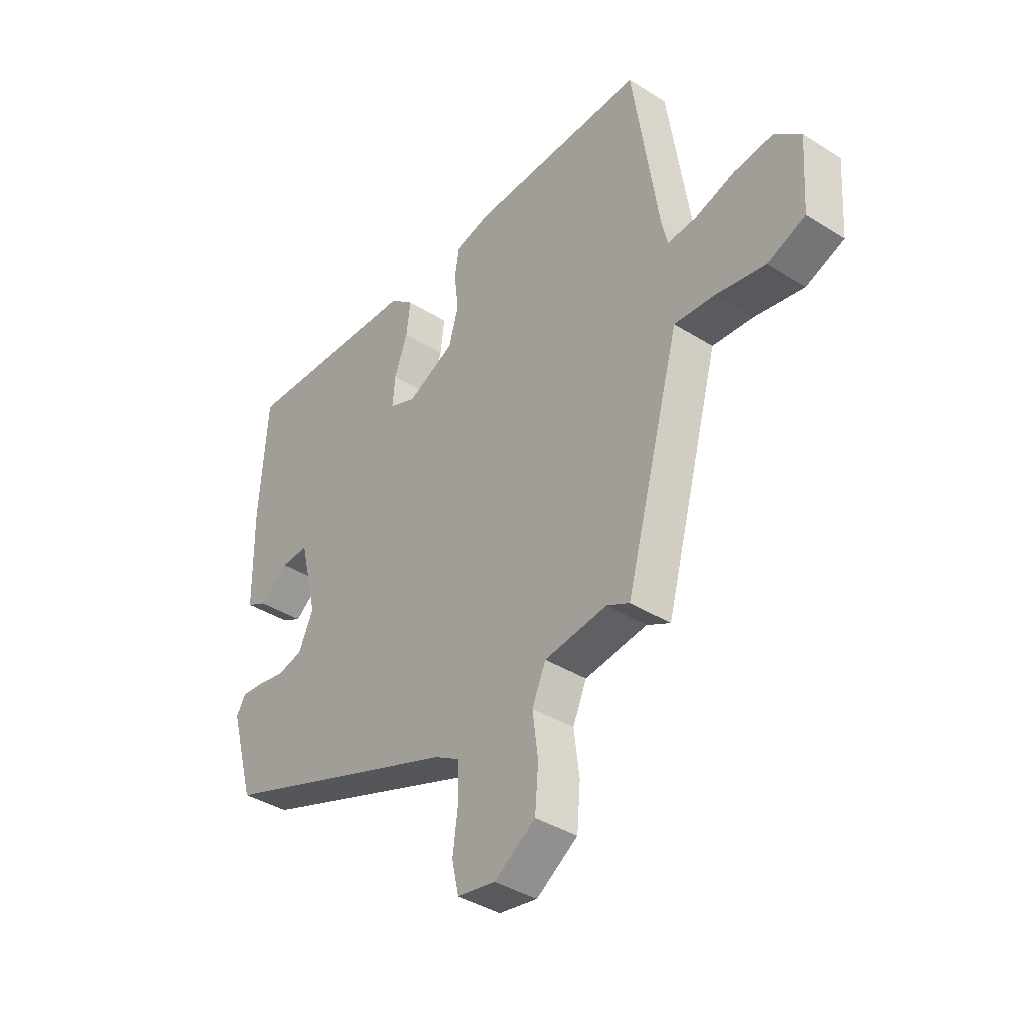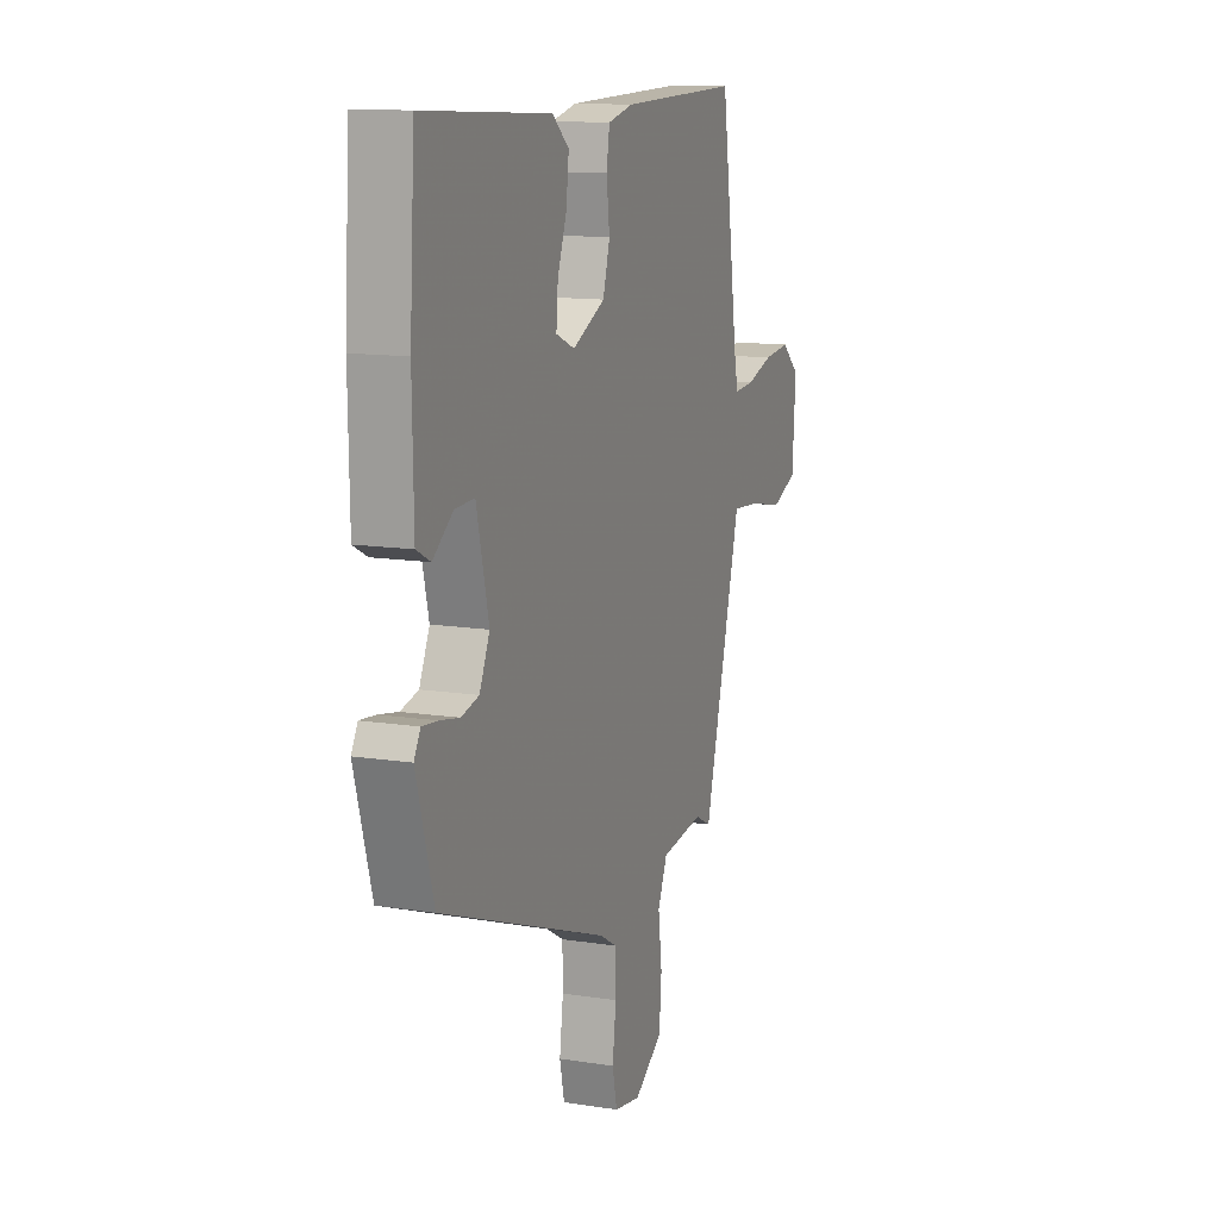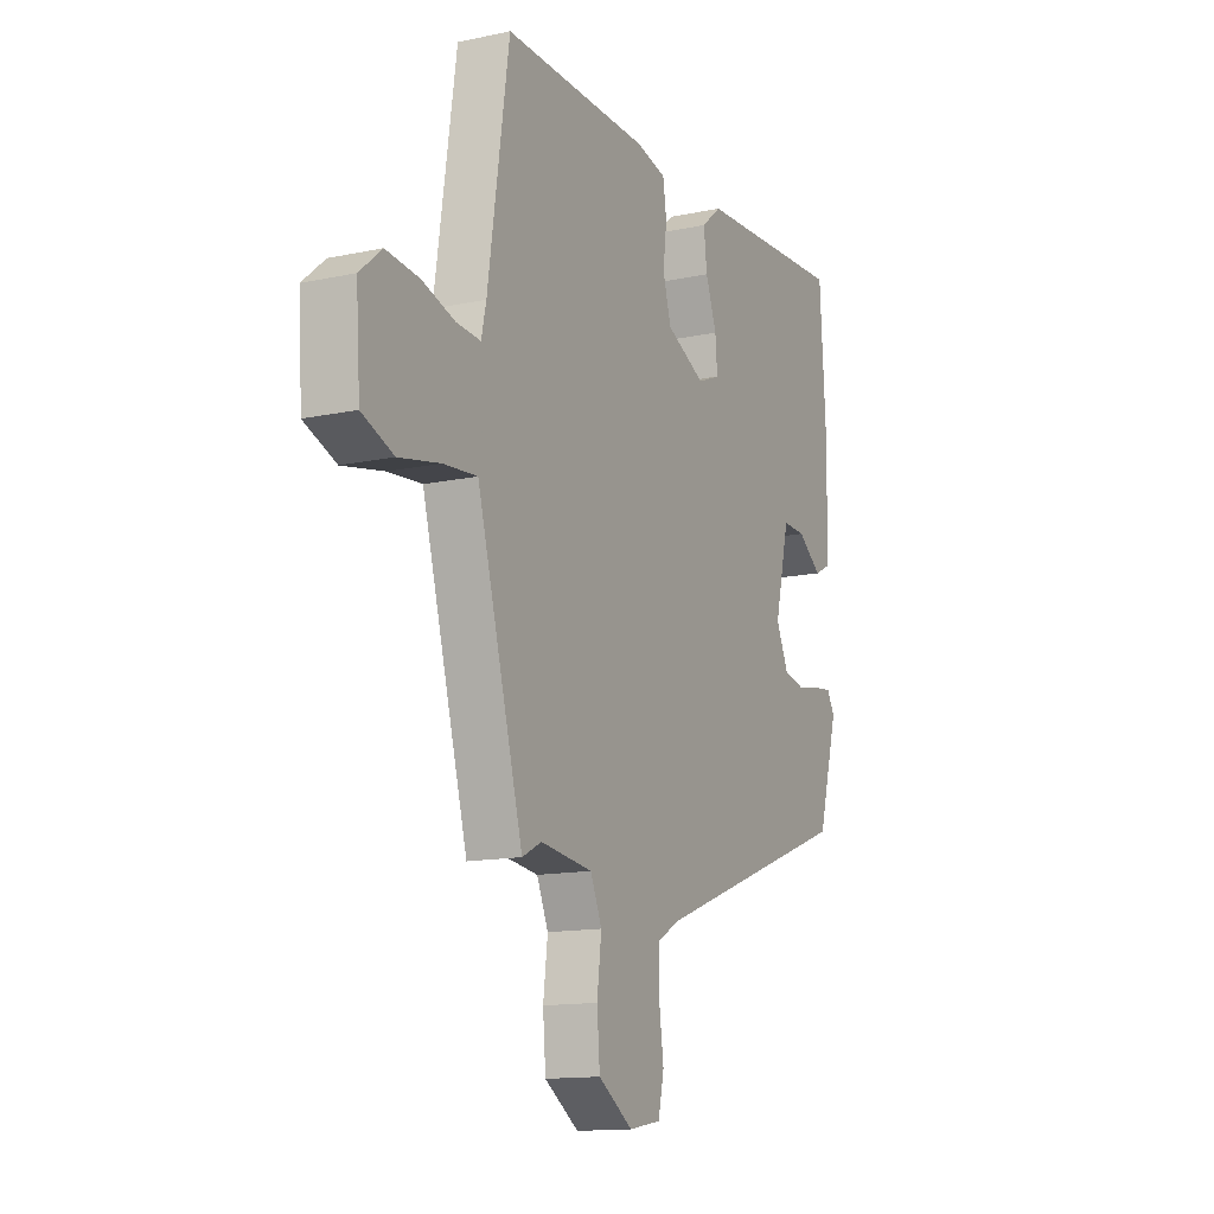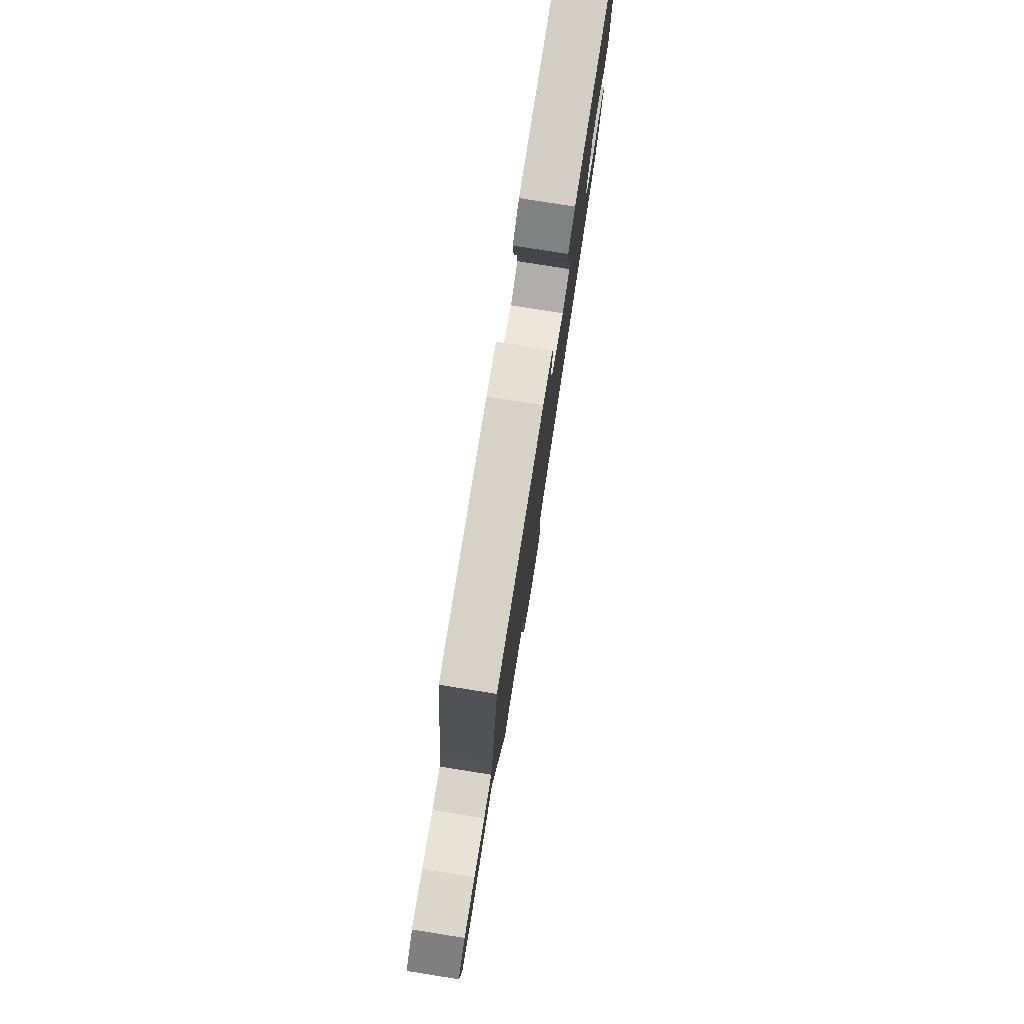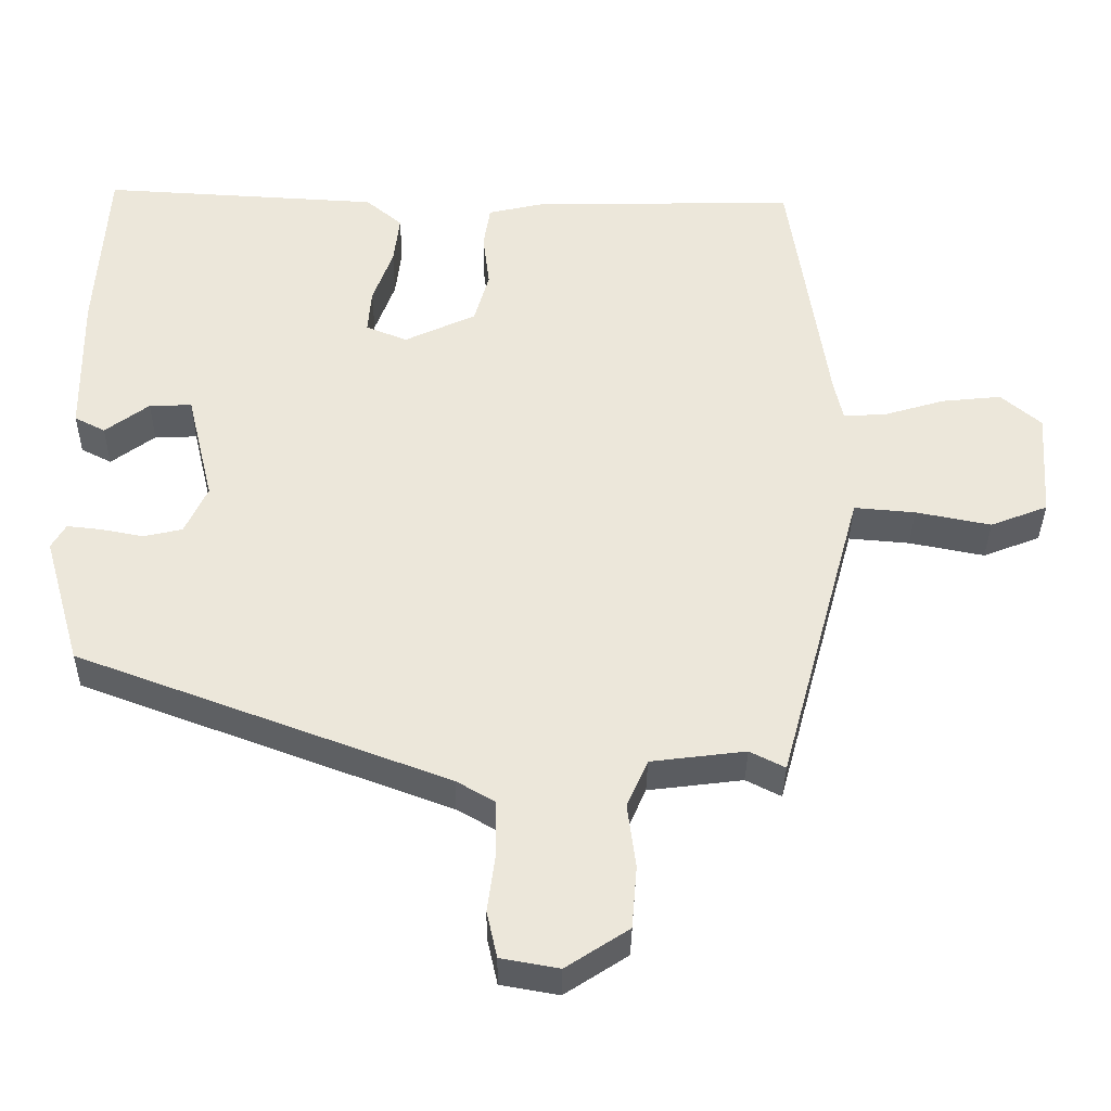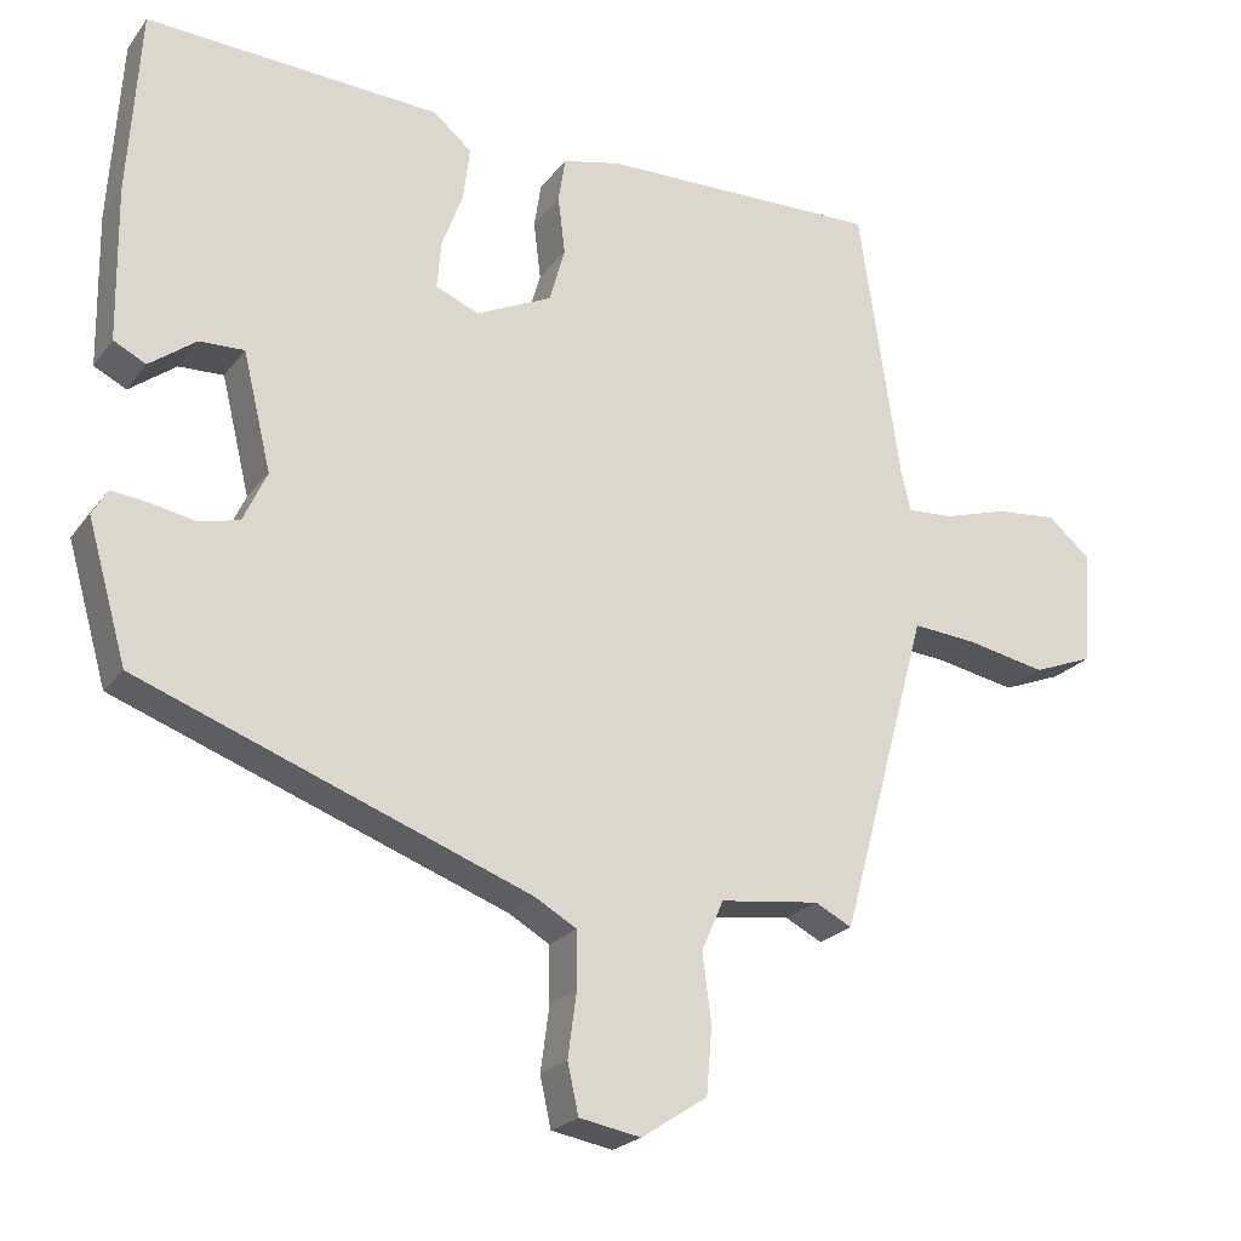
<metadata>
{"format":"obj","ext":"obj","renderer":"f3d","projection":"perspective","resolution":1024,"background":"white","views":[{"elev":-39.0,"azim":-128.3,"up":"+Z"},{"elev":12.6,"azim":110.1,"up":"+Z"},{"elev":-13.7,"azim":-64.3,"up":"+Z"},{"elev":79.3,"azim":-81.0,"up":"+Z"},{"elev":-36.0,"azim":179.4,"up":"+Z"},{"elev":-22.7,"azim":152.8,"up":"+Z"}]}
</metadata>
<code>
v 0.494 0.07 0.482
v 0.509 0.07 0.244
v 0.506 0.07 0.05
v 0.465 0.07 0.029
v 0.406 0.07 0.073
v 0.349 0.07 0.075
v 0.313 0.07 -0.074
v 0.343 0.07 -0.139
v 0.395 0.07 -0.151
v 0.452 0.07 -0.14
v 0.498 0.07 -0.135
v 0.517 0.07 -0.168
v 0.467 0.07 -0.343
v -0.029 0.07 -0.528
v -0.081 0.07 -0.558
v -0.082 0.07 -0.629
v -0.071 0.07 -0.711
v -0.085 0.07 -0.774
v -0.163 0.07 -0.788
v -0.247 0.07 -0.733
v -0.254 0.07 -0.649
v -0.243 0.07 -0.562
v -0.271 0.07 -0.498
v -0.398 0.07 -0.482
v -0.445 0.07 -0.506
v -0.537 0.07 -0.169
v -0.557 0.07 -0.096
v -0.639 0.07 -0.103
v -0.74 0.07 -0.123
v -0.817 0.07 -0.093
v -0.827 0.07 0.053
v -0.773 0.07 0.099
v -0.693 0.07 0.091
v -0.613 0.07 0.067
v -0.554 0.07 0.063
v -0.542 0.07 0.116
v -0.49 0.07 0.466
v -0.133 0.07 0.459
v -0.059 0.07 0.442
v -0.05 0.07 0.385
v -0.059 0.07 0.311
v -0.039 0.07 0.241
v 0.057 0.07 0.196
v 0.112 0.07 0.219
v 0.107 0.07 0.279
v 0.08 0.07 0.353
v 0.072 0.07 0.42
v 0.121 0.07 0.461
v 0.494 0 0.482
v 0.509 0 0.244
v 0.506 0 0.05
v 0.465 0 0.029
v 0.406 0 0.073
v 0.349 0 0.075
v 0.313 0 -0.074
v 0.343 0 -0.139
v 0.395 0 -0.151
v 0.452 0 -0.14
v 0.498 0 -0.135
v 0.517 0 -0.168
v 0.467 0 -0.343
v -0.029 0 -0.528
v -0.081 0 -0.558
v -0.082 0 -0.629
v -0.071 0 -0.711
v -0.085 0 -0.774
v -0.163 0 -0.788
v -0.247 0 -0.733
v -0.254 0 -0.649
v -0.243 0 -0.562
v -0.271 0 -0.498
v -0.398 0 -0.482
v -0.445 0 -0.506
v -0.537 0 -0.169
v -0.557 0 -0.096
v -0.639 0 -0.103
v -0.74 0 -0.123
v -0.817 0 -0.093
v -0.827 0 0.053
v -0.773 0 0.099
v -0.693 0 0.091
v -0.613 0 0.067
v -0.554 0 0.063
v -0.542 0 0.116
v -0.49 0 0.466
v -0.133 0 0.459
v -0.059 0 0.442
v -0.05 0 0.385
v -0.059 0 0.311
v -0.039 0 0.241
v 0.057 0 0.196
v 0.112 0 0.219
v 0.107 0 0.279
v 0.08 0 0.353
v 0.072 0 0.42
v 0.121 0 0.461
f 1 2 3
f 48 1 3
f 47 48 3
f 46 47 3
f 45 46 3
f 44 45 3
f 43 44 3
f 39 40 41
f 38 39 41
f 37 38 41
f 36 37 41
f 35 36 41 42
f 32 33 34
f 31 32 34
f 30 31 34
f 29 30 34
f 28 29 34
f 27 28 34 35
f 35 42 43
f 27 35 43
f 26 27 43
f 20 21 22
f 19 20 22
f 18 19 22
f 17 18 22
f 16 17 22
f 15 16 22 23
f 14 15 23
f 14 23 24
f 13 14 24
f 12 13 24
f 11 12 24
f 10 11 24
f 9 10 24
f 3 4 5
f 43 3 5
f 43 5 6
f 43 6 7
f 26 43 7
f 25 26 7
f 24 25 7
f 8 9 24
f 7 8 24
f 51 50 49
f 51 49 96
f 51 96 95
f 51 95 94
f 51 94 93
f 51 93 92
f 51 92 91
f 89 88 87
f 89 87 86
f 89 86 85
f 89 85 84
f 90 89 84 83
f 82 81 80
f 82 80 79
f 82 79 78
f 82 78 77
f 82 77 76
f 83 82 76 75
f 91 90 83
f 91 83 75
f 91 75 74
f 70 69 68
f 70 68 67
f 70 67 66
f 70 66 65
f 70 65 64
f 71 70 64 63
f 71 63 62
f 72 71 62
f 72 62 61
f 72 61 60
f 72 60 59
f 72 59 58
f 72 58 57
f 53 52 51
f 53 51 91
f 54 53 91
f 55 54 91
f 55 91 74
f 55 74 73
f 55 73 72
f 72 57 56
f 72 56 55
f 1 49 50 2
f 2 50 51 3
f 3 51 52 4
f 4 52 53 5
f 5 53 54 6
f 6 54 55 7
f 7 55 56 8
f 8 56 57 9
f 9 57 58 10
f 10 58 59 11
f 11 59 60 12
f 12 60 61 13
f 13 61 62 14
f 14 62 63 15
f 15 63 64 16
f 16 64 65 17
f 17 65 66 18
f 18 66 67 19
f 19 67 68 20
f 20 68 69 21
f 21 69 70 22
f 22 70 71 23
f 23 71 72 24
f 24 72 73 25
f 25 73 74 26
f 26 74 75 27
f 27 75 76 28
f 28 76 77 29
f 29 77 78 30
f 30 78 79 31
f 31 79 80 32
f 32 80 81 33
f 33 81 82 34
f 34 82 83 35
f 35 83 84 36
f 36 84 85 37
f 37 85 86 38
f 38 86 87 39
f 39 87 88 40
f 40 88 89 41
f 41 89 90 42
f 42 90 91 43
f 43 91 92 44
f 44 92 93 45
f 45 93 94 46
f 46 94 95 47
f 47 95 96 48
f 48 96 49 1

</code>
